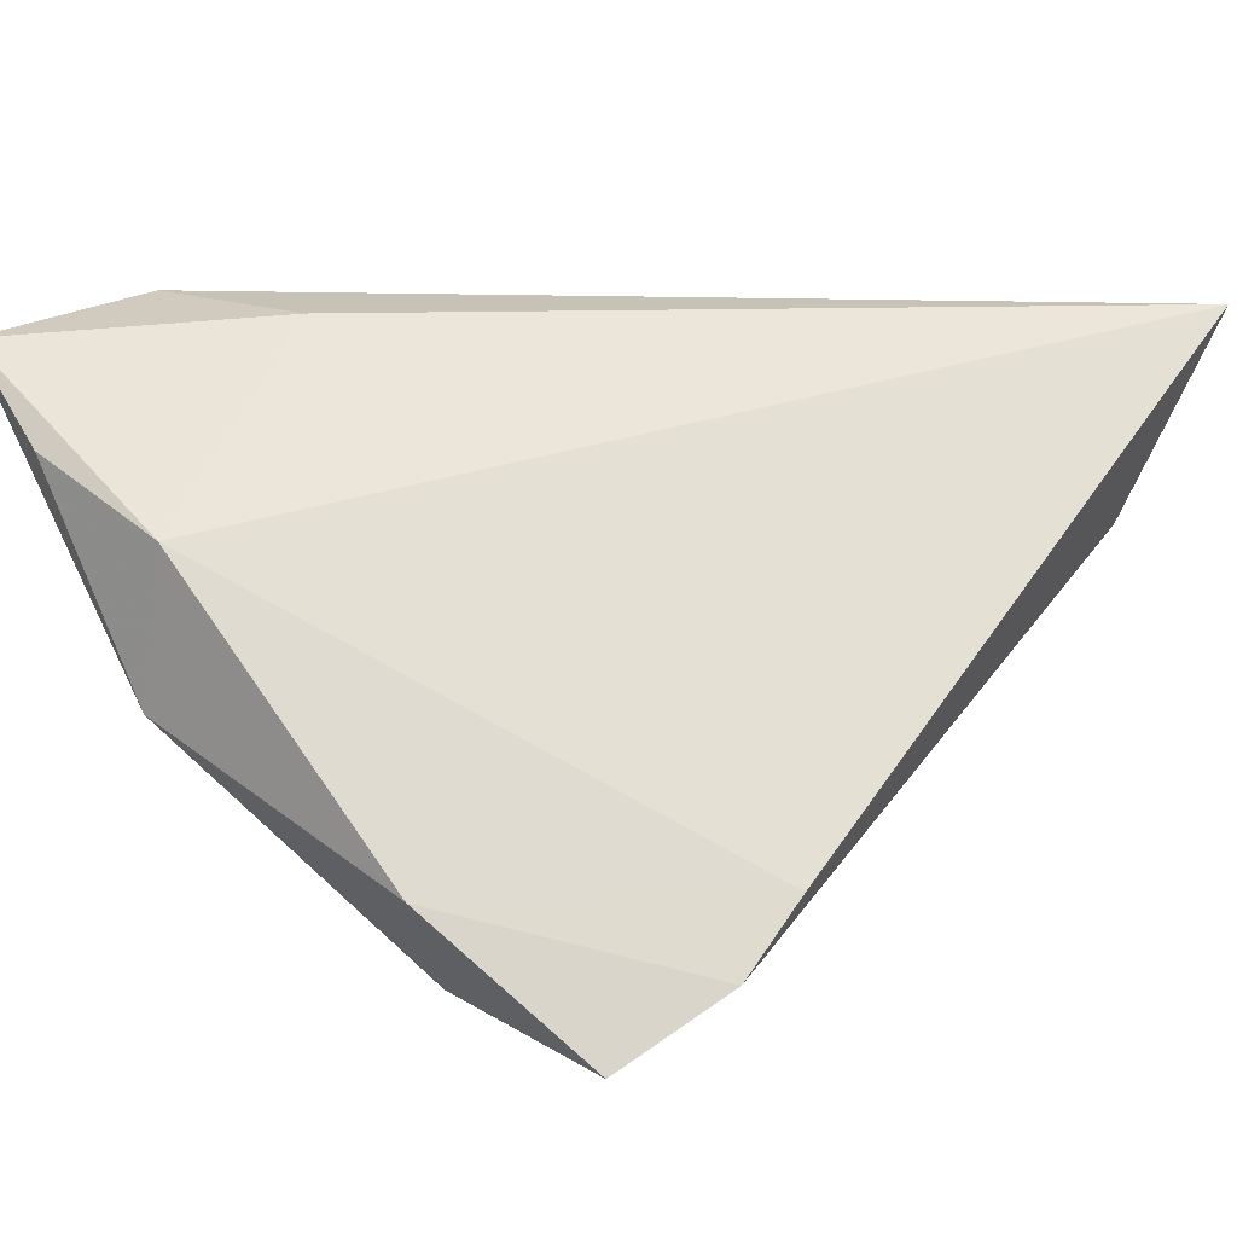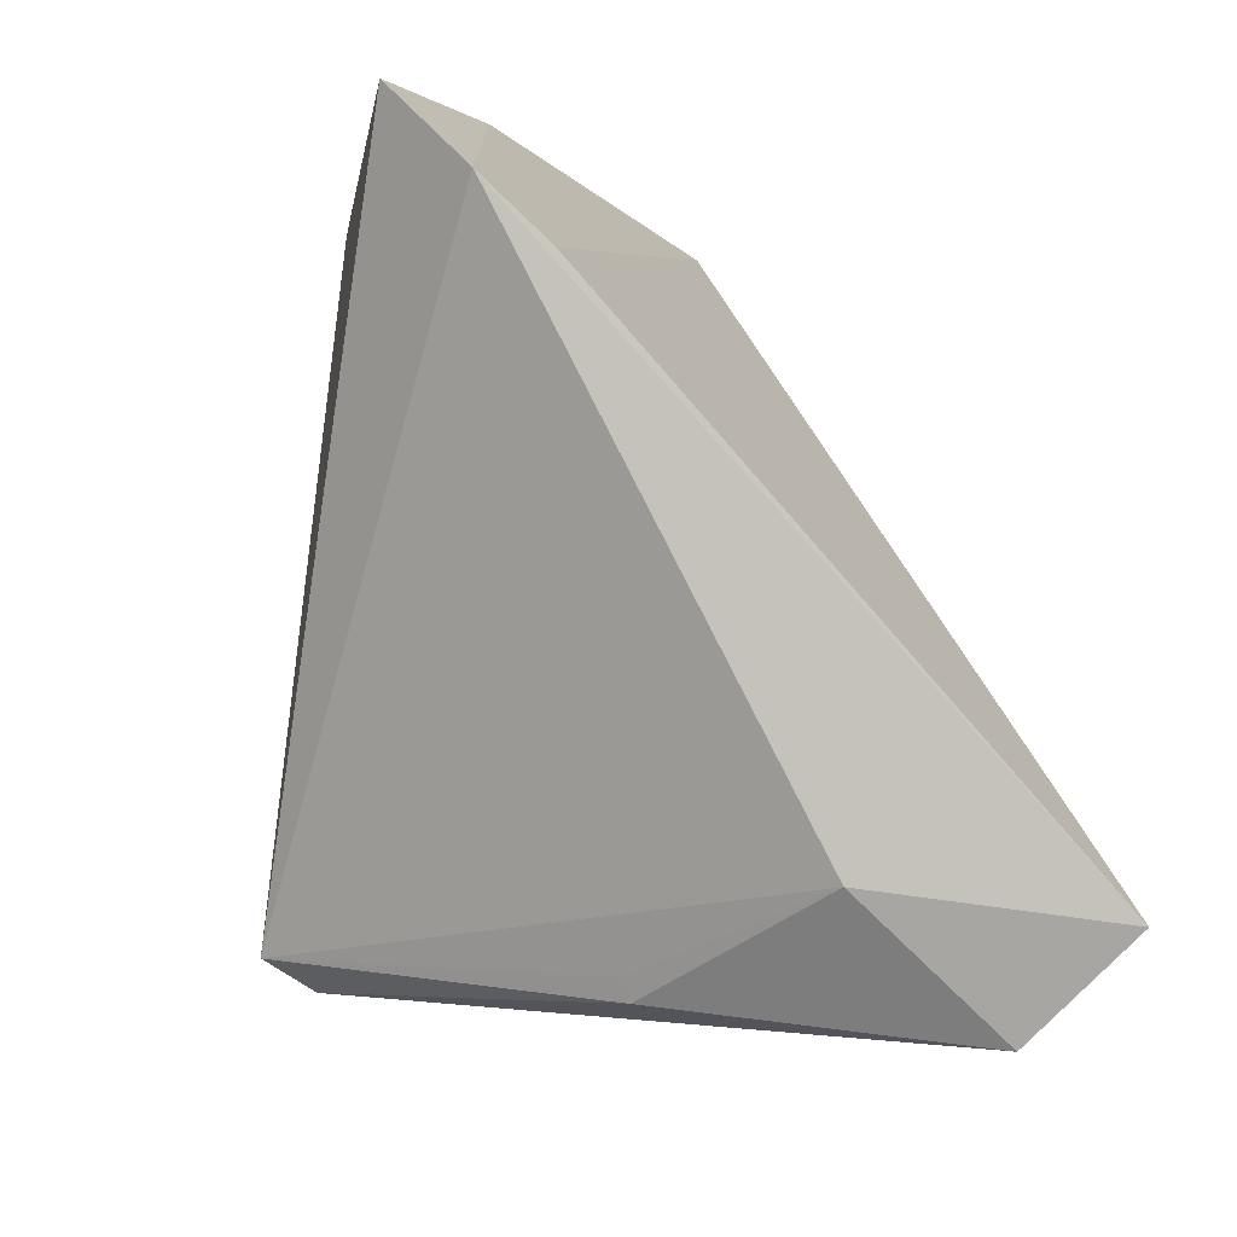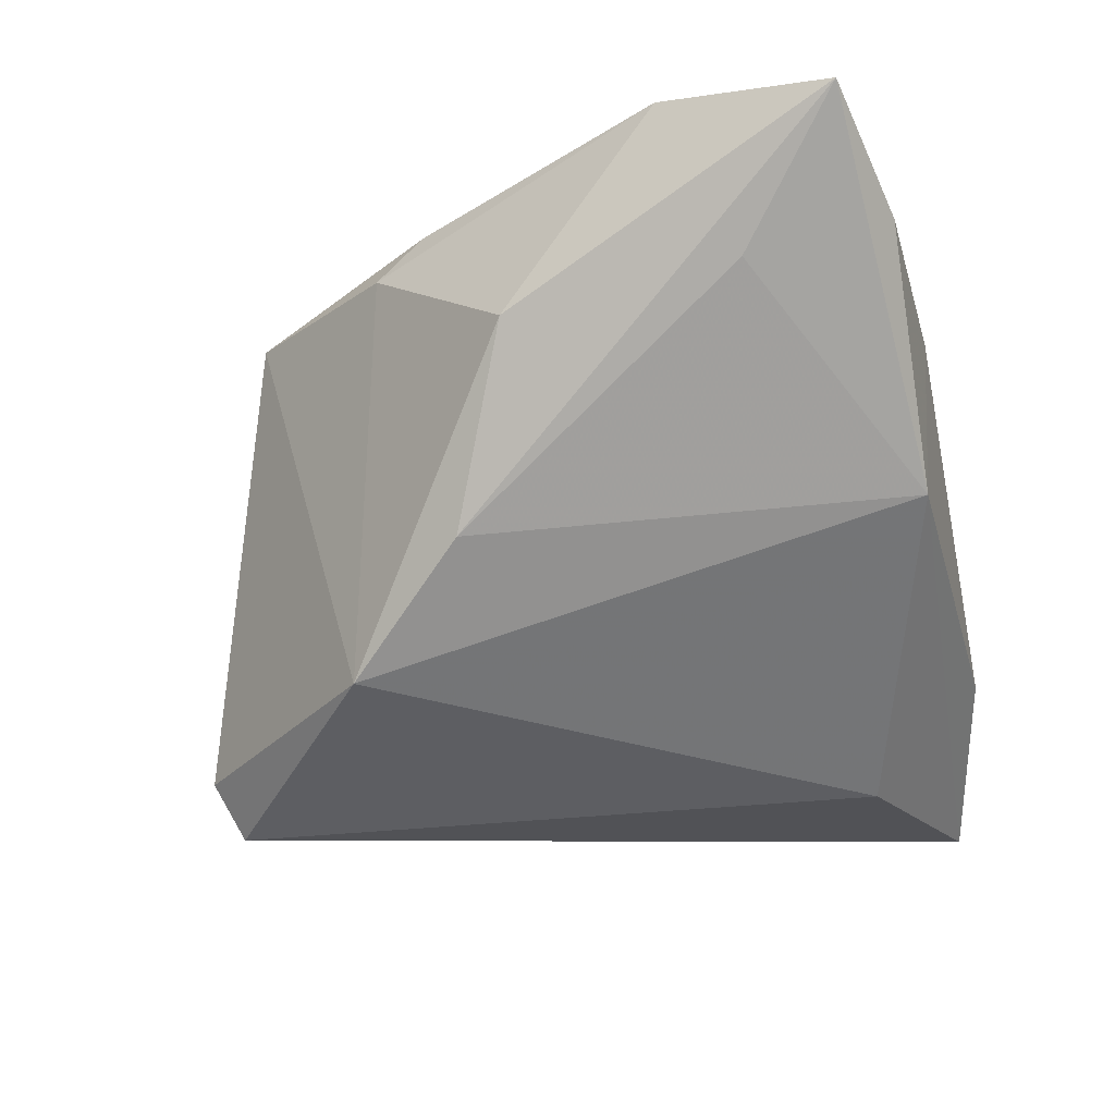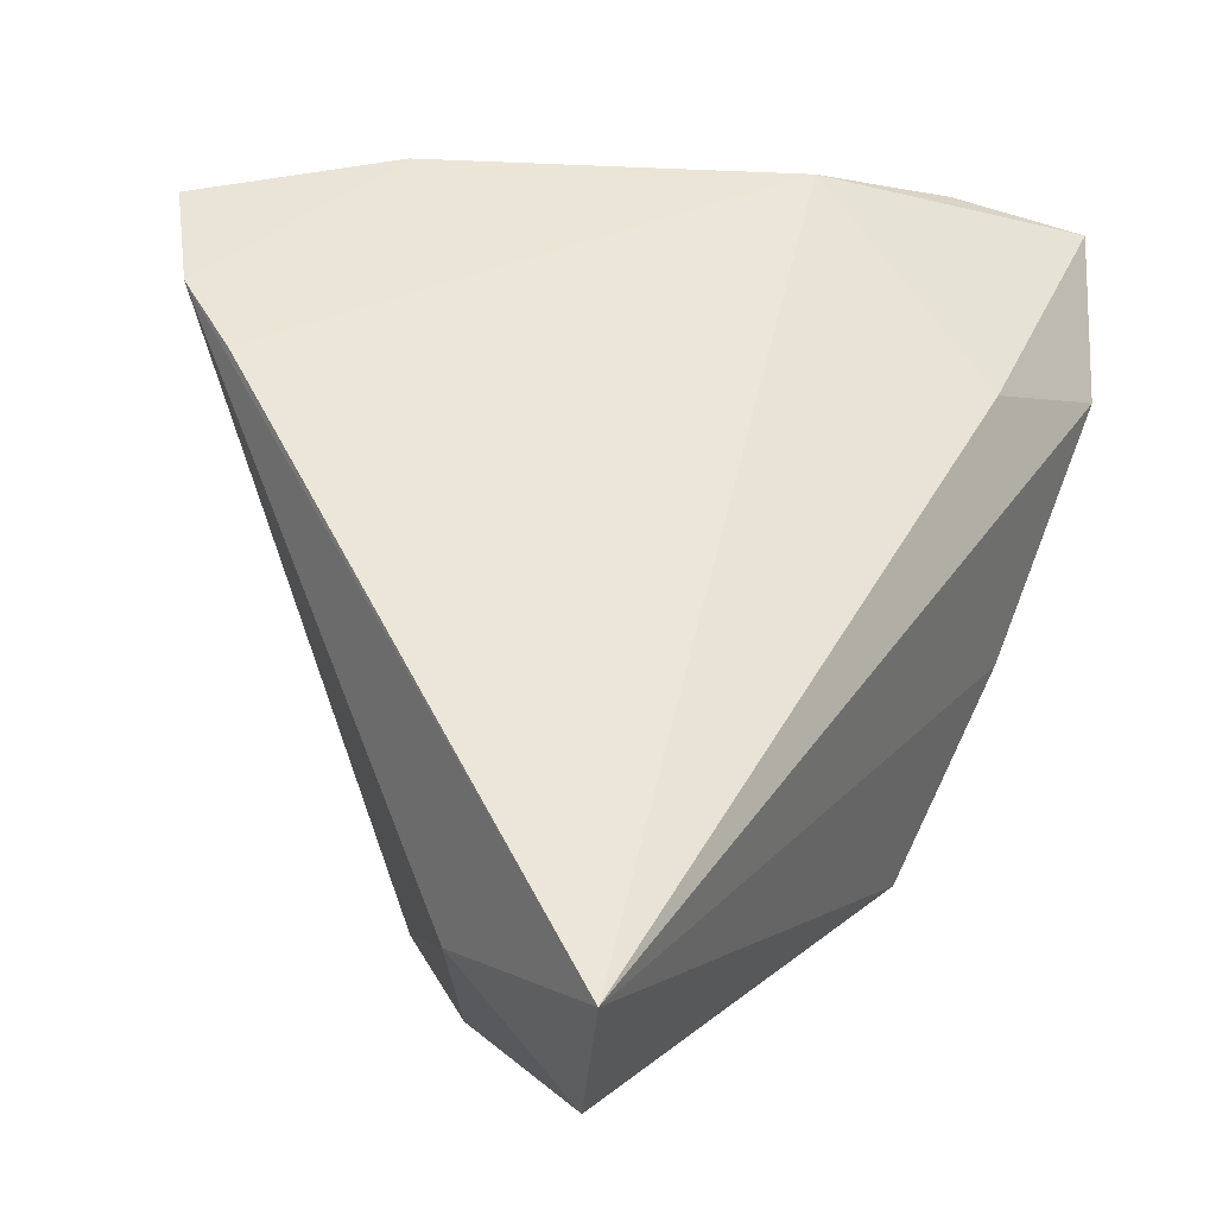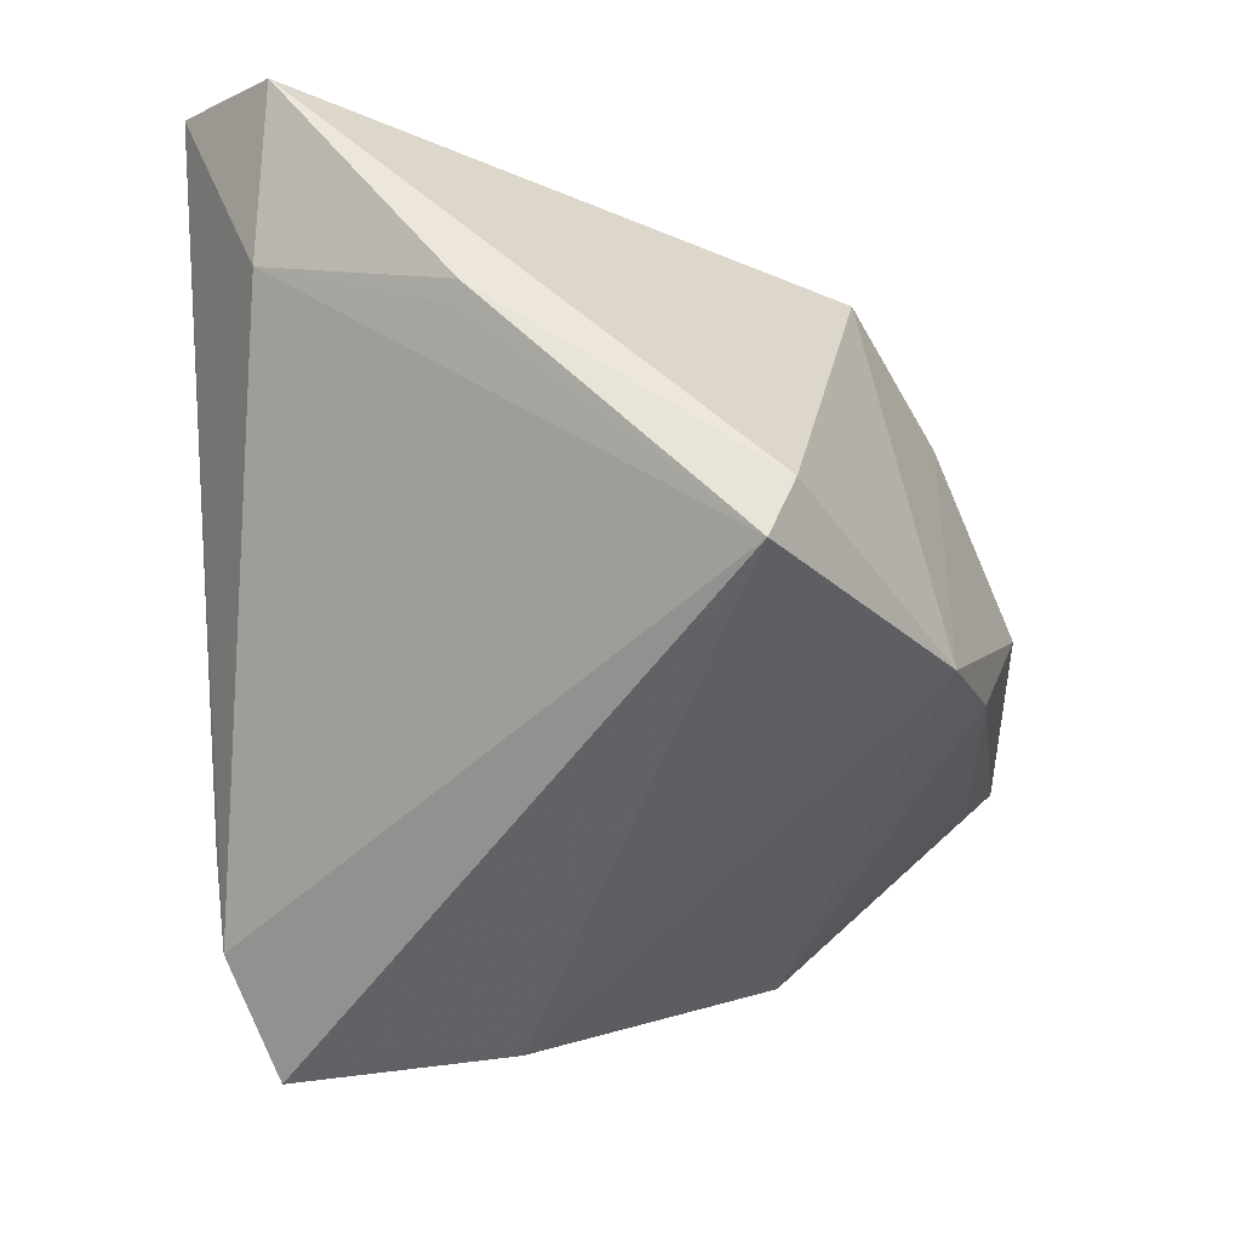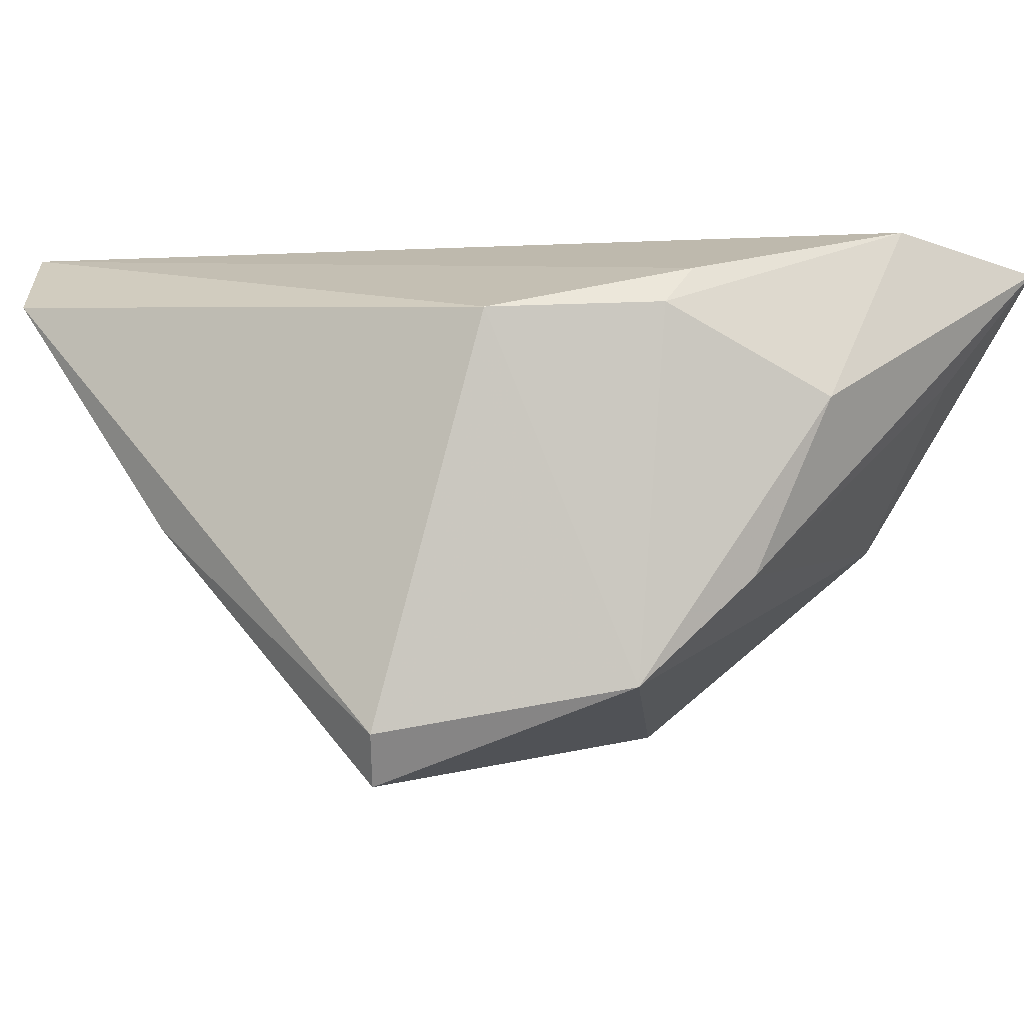
<metadata>
{"format":"obj","ext":"obj","renderer":"f3d","projection":"perspective","resolution":1024,"background":"white","views":[{"elev":13.7,"azim":-140.9,"up":"+Z"},{"elev":-14.6,"azim":-103.6,"up":"+Y"},{"elev":-17.7,"azim":106.9,"up":"+Z"},{"elev":-4.9,"azim":-55.3,"up":"+Y"},{"elev":-54.7,"azim":-5.0,"up":"+Z"},{"elev":-4.4,"azim":43.1,"up":"+Z"}]}
</metadata>
<code>
v 0.03401 0.04341 0.01746
v 0.03128 -0.01069 0.01898
v 0.04131 0.006001 0.009165
v -0.01265 0.04295 -0.01719
v 0.04081 0.0299 0.01245
v 0.01131 -0.03576 -0.02802
v 0.02916 -0.01294 -0.02302
v 0.0172 0.04341 0.011
v 0.03529 -0.0002033 -0.01083
v 0.0465 0.04044 0.02667
v 0.02134 0.01987 0.02905
v 0.0202 -0.02773 0.01757
v 0.04059 0.0215 0.02998
v 0.02011 0.04341 -0.005885
v 0.03118 -0.005727 0.02334
v -0.04804 -0.03626 0.02998
v 0.008844 -0.03305 -0.0337
v -0.03894 -0.04531 0.02203
v -0.03096 0.03788 -0.03039
v -0.03761 0.02754 -0.02337
v -0.03915 0.0204 -0.01647
v -0.01935 -0.03763 -0.006203
v -0.007455 0.03262 -0.02964
v -0.03874 -0.0324 0.007685
v -0.01892 -0.03981 -0.005212
f 18 12 16
f 19 17 20
f 13 3 10
f 5 14 10
f 23 14 7
f 19 14 23
f 7 17 23
f 23 17 19
f 7 12 6
f 6 17 7
f 6 12 18
f 10 3 9
f 9 3 7
f 9 5 10
f 7 14 9
f 14 5 9
f 2 12 7
f 7 3 2
f 3 13 2
f 10 14 1
f 1 8 10
f 14 8 1
f 18 16 24
f 16 20 24
f 24 20 17
f 19 20 4
f 4 14 19
f 4 8 14
f 16 8 21
f 21 20 16
f 8 4 21
f 21 4 20
f 11 13 10
f 16 13 11
f 10 8 11
f 11 8 16
f 15 16 12
f 15 13 16
f 12 2 15
f 15 2 13
f 18 24 25
f 25 6 18
f 17 6 25
f 22 24 17
f 17 25 22
f 22 25 24

</code>
